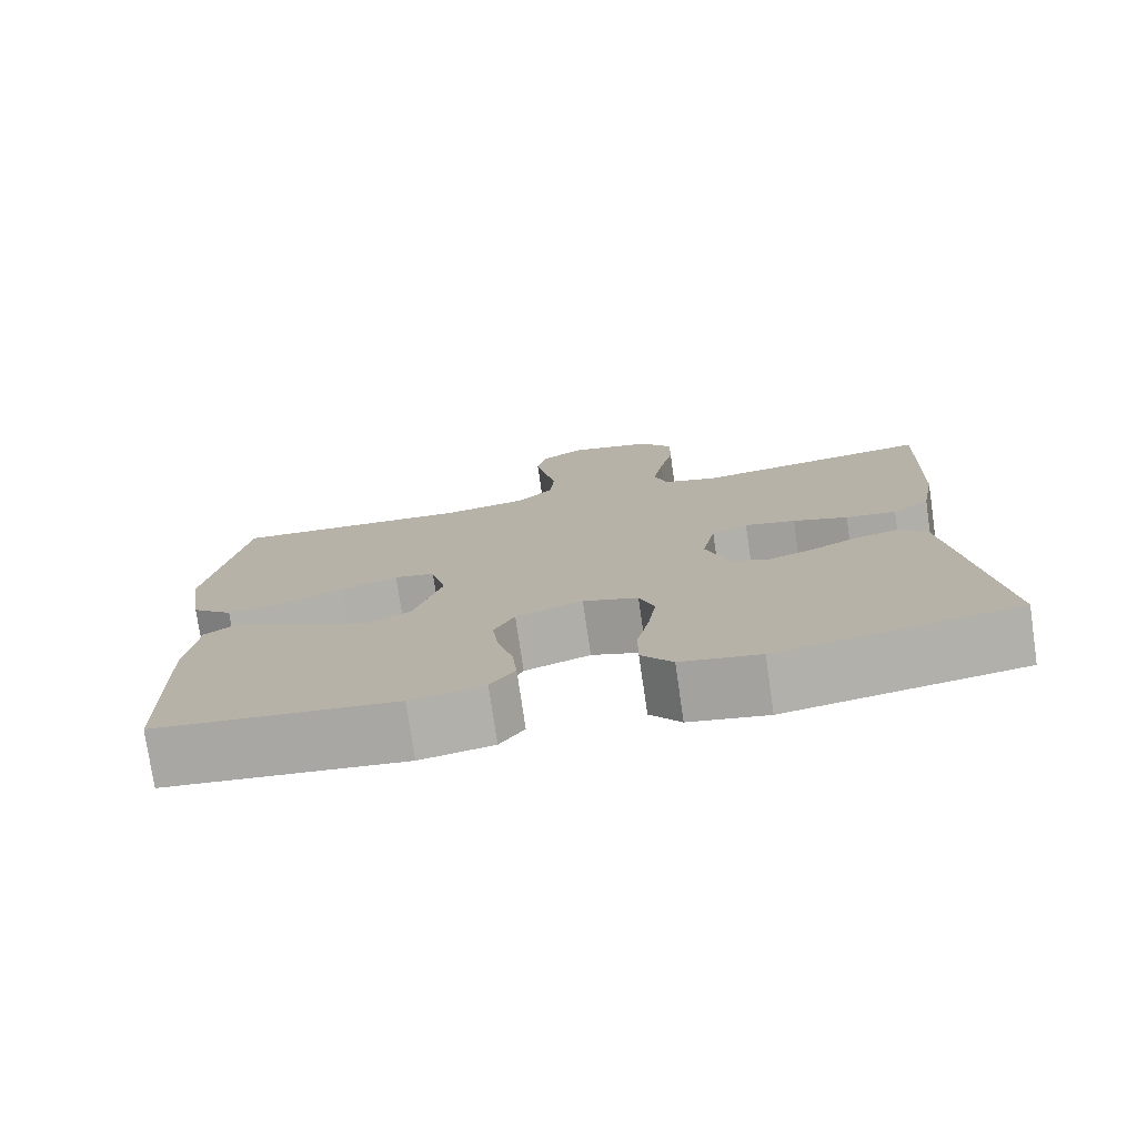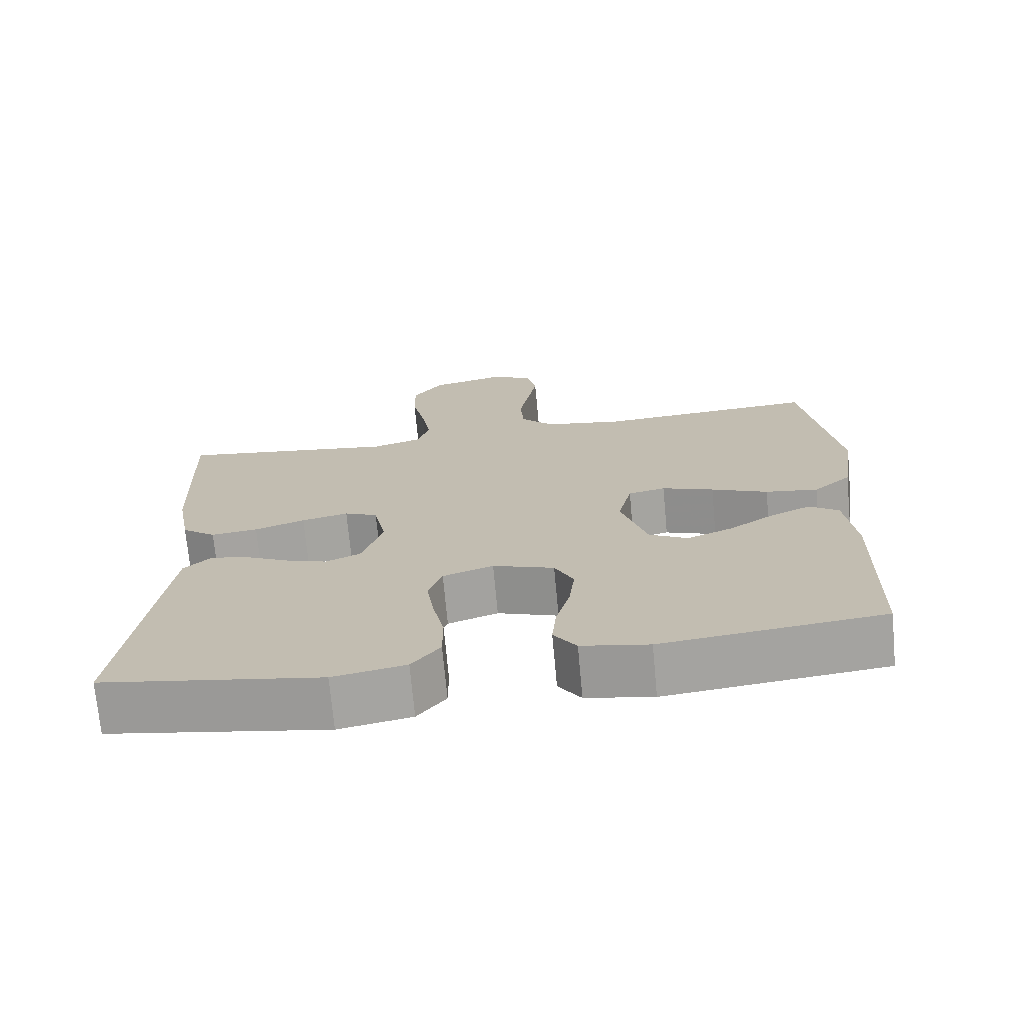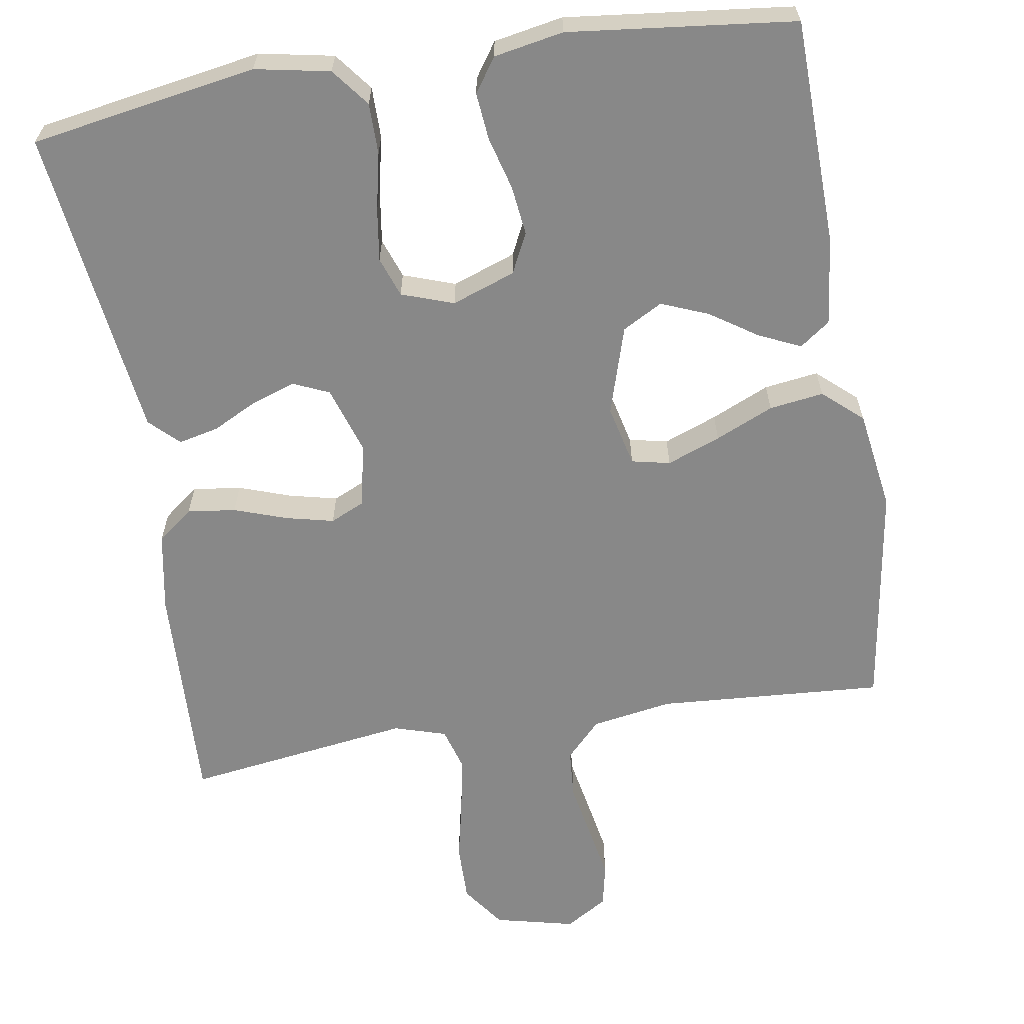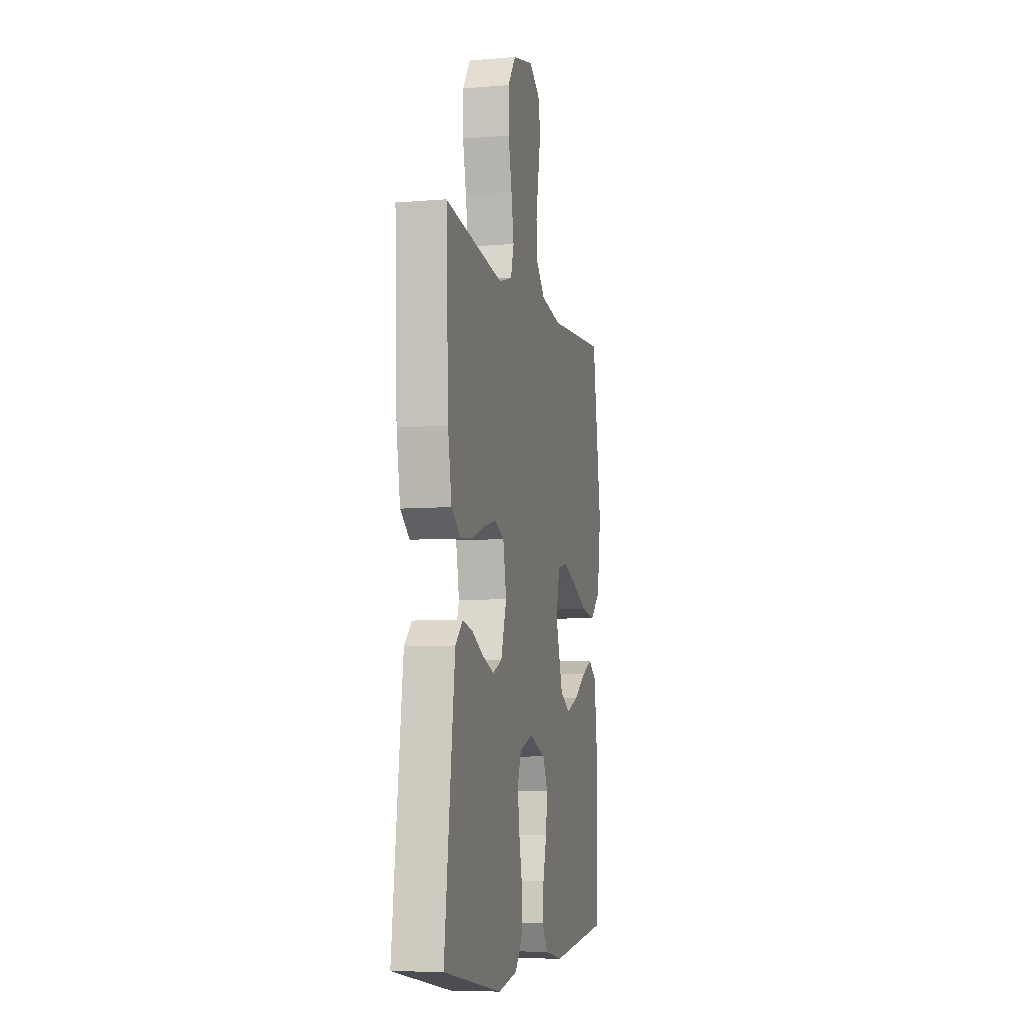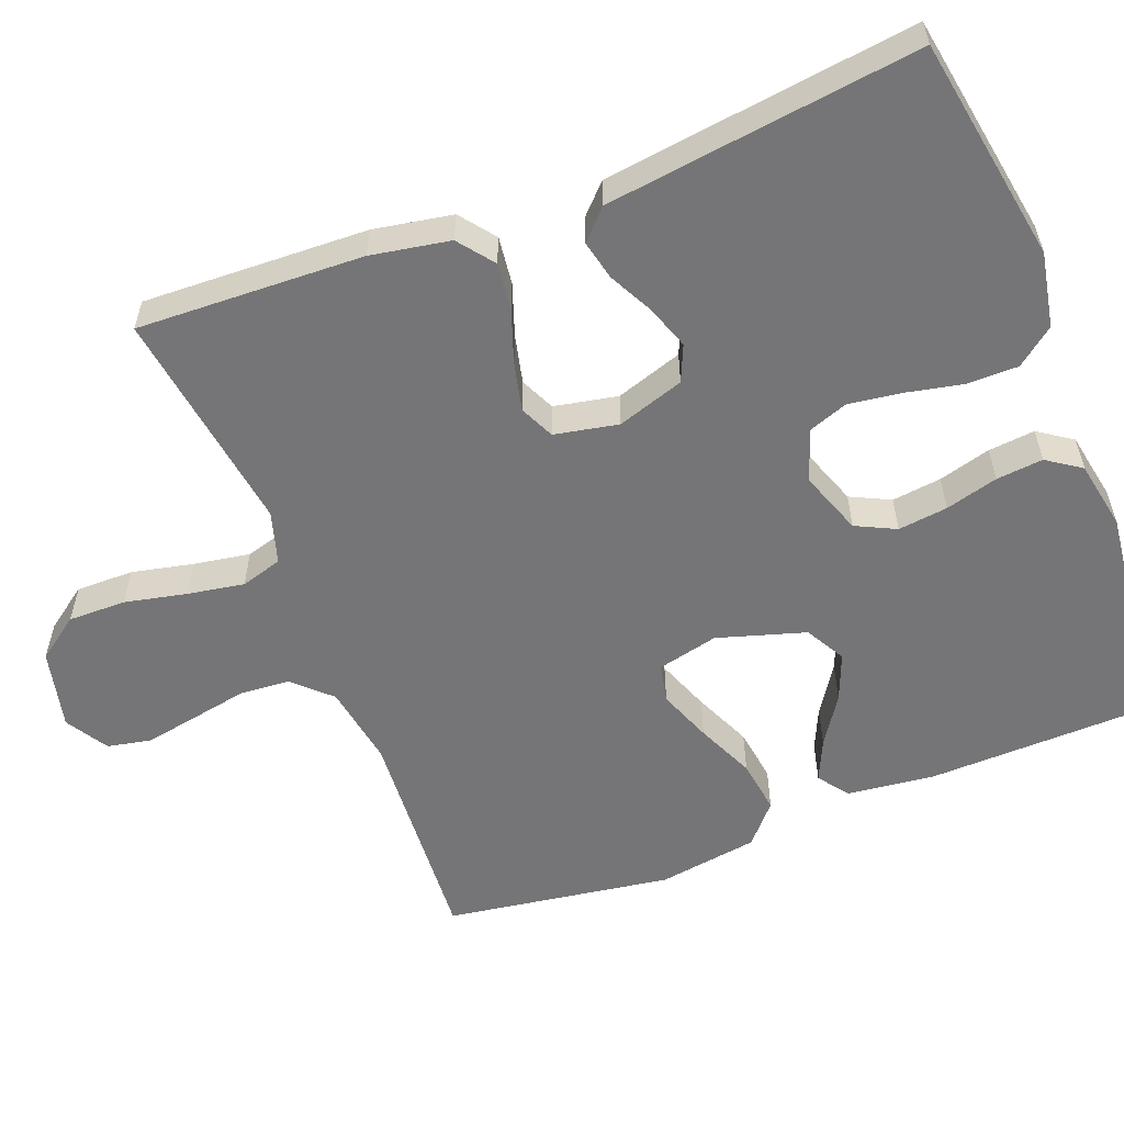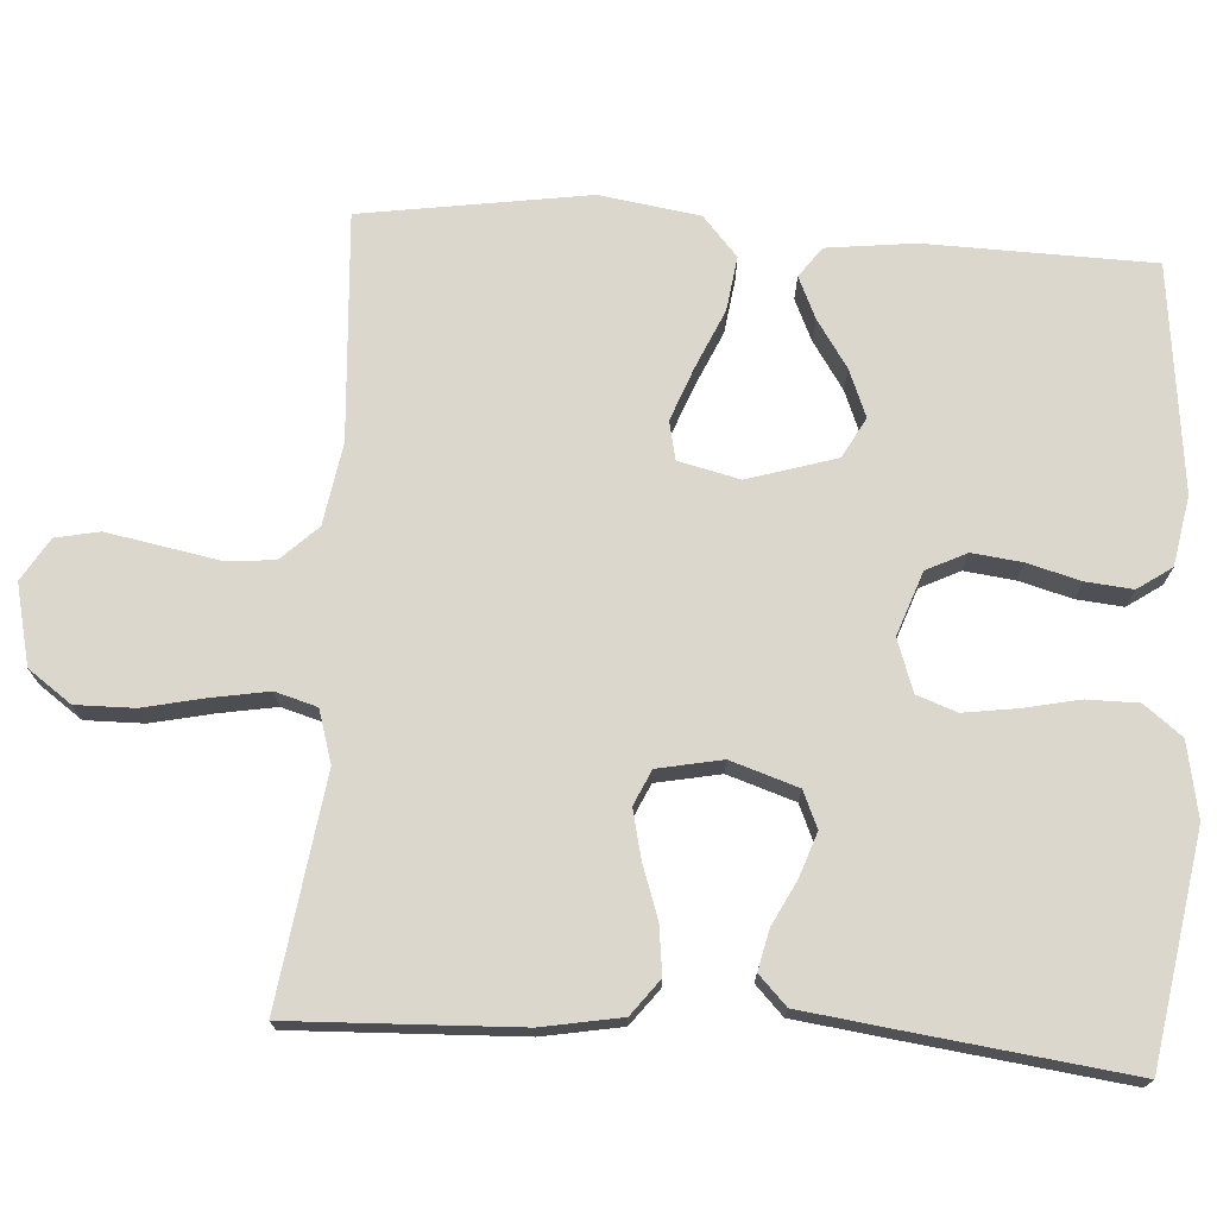
<metadata>
{"format":"obj","ext":"obj","renderer":"f3d","projection":"perspective","resolution":1024,"background":"white","views":[{"elev":-76.9,"azim":8.3,"up":"+Z"},{"elev":-72.0,"azim":-174.7,"up":"+Z"},{"elev":-62.9,"azim":-170.8,"up":"+Y"},{"elev":-7.2,"azim":103.3,"up":"+Z"},{"elev":-56.6,"azim":111.3,"up":"+Y"},{"elev":72.8,"azim":93.8,"up":"+Y"}]}
</metadata>
<code>
v 0.5 0.07 0.5
v 0.488 0.07 0.2
v 0.469 0.07 0.095
v 0.422 0.07 0.059
v 0.358 0.07 0.067
v 0.289 0.07 0.091
v 0.225 0.07 0.106
v 0.179 0.07 0.085
v 0.162 0.07 0
v 0.191 0.07 -0.089
v 0.239 0.07 -0.11
v 0.297 0.07 -0.09
v 0.356 0.07 -0.06
v 0.409 0.07 -0.048
v 0.447 0.07 -0.085
v 0.462 0.07 -0.2
v 0.5 0.07 -0.5
v 0.2 0.07 -0.55
v 0.101 0.07 -0.531
v 0.062 0.07 -0.481
v 0.062 0.07 -0.413
v 0.078 0.07 -0.338
v 0.088 0.07 -0.268
v 0.069 0.07 -0.215
v 0 0.07 -0.191
v -0.084 0.07 -0.221
v -0.11 0.07 -0.274
v -0.102 0.07 -0.34
v -0.083 0.07 -0.41
v -0.077 0.07 -0.472
v -0.108 0.07 -0.517
v -0.2 0.07 -0.534
v -0.5 0.07 -0.5
v -0.507 0.07 -0.2
v -0.493 0.07 -0.083
v -0.453 0.07 -0.054
v -0.398 0.07 -0.079
v -0.335 0.07 -0.121
v -0.273 0.07 -0.146
v -0.22 0.07 -0.117
v -0.184 0.07 0
v -0.203 0.07 0.081
v -0.254 0.07 0.092
v -0.325 0.07 0.065
v -0.402 0.07 0.031
v -0.474 0.07 0.021
v -0.526 0.07 0.067
v -0.546 0.07 0.2
v -0.5 0.07 0.5
v -0.2 0.07 0.48
v -0.092 0.07 0.498
v -0.046 0.07 0.546
v -0.041 0.07 0.612
v -0.055 0.07 0.687
v -0.068 0.07 0.758
v -0.056 0.07 0.816
v 0 0.07 0.85
v 0.106 0.07 0.825
v 0.147 0.07 0.768
v 0.146 0.07 0.691
v 0.128 0.07 0.609
v 0.115 0.07 0.534
v 0.131 0.07 0.479
v 0.2 0.07 0.458
v 0.5 0 0.5
v 0.488 0 0.2
v 0.469 0 0.095
v 0.422 0 0.059
v 0.358 0 0.067
v 0.289 0 0.091
v 0.225 0 0.106
v 0.179 0 0.085
v 0.162 0 0
v 0.191 0 -0.089
v 0.239 0 -0.11
v 0.297 0 -0.09
v 0.356 0 -0.06
v 0.409 0 -0.048
v 0.447 0 -0.085
v 0.462 0 -0.2
v 0.5 0 -0.5
v 0.2 0 -0.55
v 0.101 0 -0.531
v 0.062 0 -0.481
v 0.062 0 -0.413
v 0.078 0 -0.338
v 0.088 0 -0.268
v 0.069 0 -0.215
v 0 0 -0.191
v -0.084 0 -0.221
v -0.11 0 -0.274
v -0.102 0 -0.34
v -0.083 0 -0.41
v -0.077 0 -0.472
v -0.108 0 -0.517
v -0.2 0 -0.534
v -0.5 0 -0.5
v -0.507 0 -0.2
v -0.493 0 -0.083
v -0.453 0 -0.054
v -0.398 0 -0.079
v -0.335 0 -0.121
v -0.273 0 -0.146
v -0.22 0 -0.117
v -0.184 0 0
v -0.203 0 0.081
v -0.254 0 0.092
v -0.325 0 0.065
v -0.402 0 0.031
v -0.474 0 0.021
v -0.526 0 0.067
v -0.546 0 0.2
v -0.5 0 0.5
v -0.2 0 0.48
v -0.092 0 0.498
v -0.046 0 0.546
v -0.041 0 0.612
v -0.055 0 0.687
v -0.068 0 0.758
v -0.056 0 0.816
v 0 0 0.85
v 0.106 0 0.825
v 0.147 0 0.768
v 0.146 0 0.691
v 0.128 0 0.609
v 0.115 0 0.534
v 0.131 0 0.479
v 0.2 0 0.458
f 59 60 61
f 58 59 61
f 57 58 61
f 56 57 61
f 55 56 61
f 54 55 61
f 53 54 61
f 52 53 61 62
f 51 52 62 63
f 48 49 50
f 47 48 50
f 46 47 50
f 45 46 50
f 44 45 50
f 51 63 64
f 50 51 64
f 44 50 64
f 43 44 64
f 36 37 38
f 35 36 38
f 34 35 38
f 33 34 38
f 32 33 38
f 31 32 38
f 30 31 38
f 29 30 38
f 28 29 38
f 27 28 38 39
f 26 27 39 40
f 20 21 22
f 19 20 22
f 18 19 22
f 17 18 22
f 16 17 22
f 15 16 22
f 14 15 22
f 13 14 22
f 12 13 22
f 11 12 22 23
f 10 11 23 24
f 4 5 6
f 3 4 6
f 2 3 6
f 1 2 6
f 64 1 6
f 64 6 7
f 64 7 8
f 43 64 8
f 42 43 8
f 41 42 8 9
f 41 9 10
f 40 41 10
f 26 40 10
f 25 26 10
f 10 24 25
f 125 124 123
f 125 123 122
f 125 122 121
f 125 121 120
f 125 120 119
f 125 119 118
f 125 118 117
f 126 125 117 116
f 127 126 116 115
f 114 113 112
f 114 112 111
f 114 111 110
f 114 110 109
f 114 109 108
f 128 127 115
f 128 115 114
f 128 114 108
f 128 108 107
f 102 101 100
f 102 100 99
f 102 99 98
f 102 98 97
f 102 97 96
f 102 96 95
f 102 95 94
f 102 94 93
f 102 93 92
f 103 102 92 91
f 104 103 91 90
f 86 85 84
f 86 84 83
f 86 83 82
f 86 82 81
f 86 81 80
f 86 80 79
f 86 79 78
f 86 78 77
f 86 77 76
f 87 86 76 75
f 88 87 75 74
f 70 69 68
f 70 68 67
f 70 67 66
f 70 66 65
f 70 65 128
f 71 70 128
f 72 71 128
f 72 128 107
f 72 107 106
f 73 72 106 105
f 74 73 105
f 74 105 104
f 74 104 90
f 74 90 89
f 89 88 74
f 1 65 66 2
f 2 66 67 3
f 3 67 68 4
f 4 68 69 5
f 5 69 70 6
f 6 70 71 7
f 7 71 72 8
f 8 72 73 9
f 9 73 74 10
f 10 74 75 11
f 11 75 76 12
f 12 76 77 13
f 13 77 78 14
f 14 78 79 15
f 15 79 80 16
f 16 80 81 17
f 17 81 82 18
f 18 82 83 19
f 19 83 84 20
f 20 84 85 21
f 21 85 86 22
f 22 86 87 23
f 23 87 88 24
f 24 88 89 25
f 25 89 90 26
f 26 90 91 27
f 27 91 92 28
f 28 92 93 29
f 29 93 94 30
f 30 94 95 31
f 31 95 96 32
f 32 96 97 33
f 33 97 98 34
f 34 98 99 35
f 35 99 100 36
f 36 100 101 37
f 37 101 102 38
f 38 102 103 39
f 39 103 104 40
f 40 104 105 41
f 41 105 106 42
f 42 106 107 43
f 43 107 108 44
f 44 108 109 45
f 45 109 110 46
f 46 110 111 47
f 47 111 112 48
f 48 112 113 49
f 49 113 114 50
f 50 114 115 51
f 51 115 116 52
f 52 116 117 53
f 53 117 118 54
f 54 118 119 55
f 55 119 120 56
f 56 120 121 57
f 57 121 122 58
f 58 122 123 59
f 59 123 124 60
f 60 124 125 61
f 61 125 126 62
f 62 126 127 63
f 63 127 128 64
f 64 128 65 1

</code>
